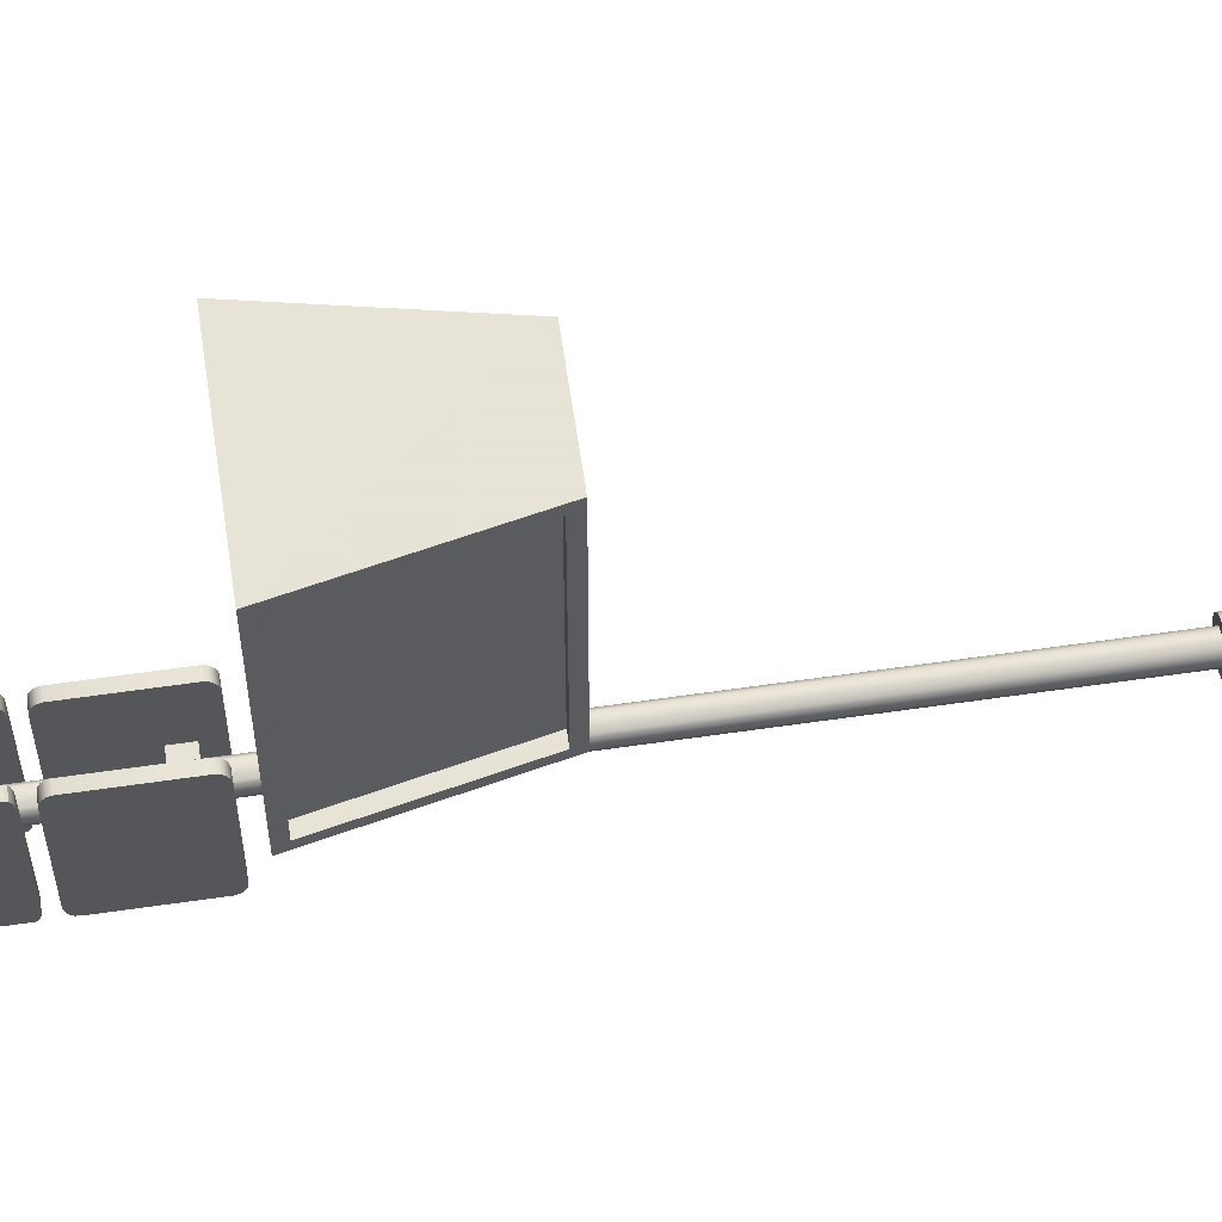
<metadata>
{"format":"obj","ext":"obj","renderer":"f3d","projection":"perspective","resolution":1024,"background":"white","views":[{"elev":62.8,"azim":-98.3,"up":"+Z"}]}
</metadata>
<code>
o Cylindre
v 0.05273 0 0
v 0.03208 0.791 -0
v 0.05172 0 0.01029
v 0.03146 0.791 0.006258
v 0.04872 0 0.02018
v 0.02964 0.791 0.01228
v 0.04385 0 0.0293
v 0.02667 0.791 0.01782
v 0.03729 0 0.03729
v 0.02268 0.791 0.02268
v 0.0293 0 0.04385
v 0.01782 0.791 0.02667
v 0.02018 0 0.04872
v 0.01228 0.791 0.02964
v 0.01029 0 0.05172
v 0.006258 0.791 0.03146
v 0 0 0.05273
v -0 0.791 0.03208
v -0.01029 0 0.05172
v -0.006258 0.791 0.03146
v -0.02018 0 0.04872
v -0.01228 0.791 0.02964
v -0.0293 0 0.04385
v -0.01782 0.791 0.02667
v -0.03729 0 0.03729
v -0.02268 0.791 0.02268
v -0.04385 0 0.0293
v -0.02667 0.791 0.01782
v -0.04872 0 0.02018
v -0.02964 0.791 0.01228
v -0.05172 0 0.01029
v -0.03146 0.791 0.006258
v -0.05273 0 -0
v -0.03208 0.791 -0
v -0.05172 -0 -0.01029
v -0.03146 0.791 -0.006258
v -0.04872 0 -0.02018
v -0.02964 0.791 -0.01228
v -0.04385 0 -0.0293
v -0.02667 0.791 -0.01782
v -0.03729 0 -0.03729
v -0.02268 0.791 -0.02268
v -0.0293 -0 -0.04385
v -0.01782 0.791 -0.02667
v -0.02018 0 -0.04872
v -0.01228 0.791 -0.02964
v -0.01029 0 -0.05172
v -0.006258 0.791 -0.03146
v 0 0 -0.05273
v 0 0.791 -0.03208
v 0.01029 0 -0.05172
v 0.006258 0.791 -0.03146
v 0.02018 0 -0.04872
v 0.01228 0.791 -0.02964
v 0.0293 0 -0.04385
v 0.01782 0.791 -0.02667
v 0.03729 0 -0.03729
v 0.02268 0.791 -0.02268
v 0.04385 0 -0.0293
v 0.02667 0.791 -0.01782
v 0.04872 0 -0.02018
v 0.02964 0.791 -0.01228
v 0.05172 0 -0.01029
v 0.03146 0.791 -0.006258
v 0.05172 0.791 0.01029
v 0.05273 0.791 0
v 0.04872 0.791 0.02018
v 0.04385 0.791 0.0293
v 0.03729 0.791 0.03729
v 0.0293 0.791 0.04385
v 0.02018 0.791 0.04872
v 0.01029 0.791 0.05172
v 0 0.791 0.05273
v -0.01029 0.791 0.05172
v -0.02018 0.791 0.04872
v -0.0293 0.791 0.04385
v -0.03729 0.791 0.03729
v -0.04385 0.791 0.0293
v -0.04872 0.791 0.02018
v -0.05172 0.791 0.01029
v -0.05273 0.791 -0
v -0.05172 0.791 -0.01029
v -0.04872 0.791 -0.02018
v -0.04385 0.791 -0.0293
v -0.03729 0.791 -0.03729
v -0.0293 0.791 -0.04385
v -0.02018 0.791 -0.04872
v -0.01029 0.791 -0.05172
v 0 0.791 -0.05273
v 0.01029 0.791 -0.05172
v 0.02018 0.791 -0.04872
v 0.0293 0.791 -0.04385
v 0.03729 0.791 -0.03729
v 0.04385 0.791 -0.0293
v 0.04872 0.791 -0.02018
v 0.05172 0.791 -0.01029
v 0.03146 3.367 0.006258
v 0.03208 3.367 0
v 0.02964 3.367 0.01228
v 0.02667 3.367 0.01782
v 0.02268 3.367 0.02268
v 0.01782 3.367 0.02667
v 0.01228 3.367 0.02964
v 0.006258 3.367 0.03146
v -0 3.367 0.03208
v -0.006258 3.367 0.03146
v -0.01228 3.367 0.02964
v -0.01782 3.367 0.02667
v -0.02268 3.367 0.02268
v -0.02667 3.367 0.01782
v -0.02964 3.367 0.01228
v -0.03146 3.367 0.006258
v -0.03208 3.367 0
v -0.03146 3.367 -0.006258
v -0.02964 3.367 -0.01227
v -0.02667 3.367 -0.01782
v -0.02268 3.367 -0.02268
v -0.01782 3.367 -0.02667
v -0.01228 3.367 -0.02964
v -0.006258 3.367 -0.03146
v 0 3.367 -0.03208
v 0.006258 3.367 -0.03146
v 0.01228 3.367 -0.02964
v 0.01782 3.367 -0.02667
v 0.02268 3.367 -0.02268
v 0.02667 3.367 -0.01782
v 0.02964 3.367 -0.01227
v 0.03146 3.367 -0.006258
v 0.03146 3.414 0.006259
v 0.03208 3.414 0
v 0.02964 3.414 0.01228
v 0.02667 3.414 0.01782
v 0.02268 3.414 0.02268
v 0.01782 3.414 0.02667
v 0.01228 3.414 0.02964
v 0.006258 3.414 0.03146
v -0 3.414 0.03208
v -0.006258 3.414 0.03146
v -0.01228 3.414 0.02964
v -0.01782 3.414 0.02667
v -0.02268 3.414 0.02268
v -0.02667 3.414 0.01782
v -0.02964 3.414 0.01228
v -0.03146 3.414 0.006259
v -0.03208 3.414 0
v -0.03146 3.414 -0.006258
v -0.02964 3.414 -0.01227
v -0.02667 3.414 -0.01782
v -0.02268 3.414 -0.02268
v -0.01782 3.414 -0.02667
v -0.01228 3.414 -0.02964
v -0.006258 3.414 -0.03146
v 0 3.414 -0.03208
v 0.006258 3.414 -0.03146
v 0.01228 3.414 -0.02964
v 0.01782 3.414 -0.02667
v 0.02268 3.414 -0.02268
v 0.02667 3.414 -0.01782
v 0.02964 3.414 -0.01227
v 0.03146 3.414 -0.006258
v -0.01228 3.367 0.02964
v -0.01782 3.367 0.02667
v 0 3.367 -0.03208
v 0.006258 3.367 -0.03146
v -0.02268 3.367 0.02268
v 0.01228 3.367 -0.02964
v -0.02667 3.367 0.01782
v 0.01782 3.367 -0.02667
v -0.02964 3.367 0.01228
v 0.03208 3.367 0
v 0.03146 3.367 0.006258
v 0.02268 3.367 -0.02268
v -0.03146 3.367 0.006258
v 0.02964 3.367 0.01228
v 0.02667 3.367 -0.01782
v -0.03208 3.367 0
v 0.02667 3.367 0.01782
v 0.02964 3.367 -0.01227
v -0.03146 3.367 -0.006258
v 0.02268 3.367 0.02268
v 0.03146 3.367 -0.006258
v -0.02964 3.367 -0.01227
v 0.01782 3.367 0.02667
v -0.02667 3.367 -0.01782
v 0.01228 3.367 0.02964
v -0.02268 3.367 -0.02268
v 0.006258 3.367 0.03146
v -0.01782 3.367 -0.02667
v -0 3.367 0.03208
v -0.01228 3.367 -0.02964
v -0.006258 3.367 0.03146
v -0.006258 3.367 -0.03146
v 0.0481 3.367 0.009569
v 0.04905 3.367 0
v 0.04531 3.367 0.01877
v 0.04078 3.367 0.02725
v 0.03468 3.367 0.03468
v 0.02725 3.367 0.04078
v 0.01877 3.367 0.04531
v 0.009569 3.367 0.04811
v -0 3.367 0.04905
v -0.009569 3.367 0.04811
v -0.01877 3.367 0.04531
v -0.02725 3.367 0.04078
v -0.03468 3.367 0.03468
v -0.04078 3.367 0.02725
v -0.04531 3.367 0.01877
v -0.0481 3.367 0.009569
v -0.04905 3.367 0
v -0.0481 3.367 -0.009568
v -0.04531 3.367 -0.01877
v -0.04078 3.367 -0.02725
v -0.03468 3.367 -0.03468
v -0.02725 3.367 -0.04078
v -0.01877 3.367 -0.04531
v -0.009569 3.367 -0.0481
v 0 3.367 -0.04905
v 0.009569 3.367 -0.0481
v 0.01877 3.367 -0.04531
v 0.02725 3.367 -0.04078
v 0.03468 3.367 -0.03468
v 0.04078 3.367 -0.02725
v 0.04531 3.367 -0.01877
v 0.0481 3.367 -0.009568
v 0.0481 3.414 0.009569
v 0.04905 3.414 0
v 0.04531 3.414 0.01877
v 0.04078 3.414 0.02725
v 0.03468 3.414 0.03468
v 0.02725 3.414 0.04078
v 0.01877 3.414 0.04531
v 0.009569 3.414 0.04811
v -0 3.414 0.04905
v -0.009569 3.414 0.04811
v -0.01877 3.414 0.04531
v -0.02725 3.414 0.04078
v -0.03468 3.414 0.03468
v -0.04078 3.414 0.02725
v -0.04531 3.414 0.01877
v -0.0481 3.414 0.009569
v -0.04905 3.414 0
v -0.0481 3.414 -0.009568
v -0.04531 3.414 -0.01877
v -0.04078 3.414 -0.02725
v -0.03468 3.414 -0.03468
v -0.02725 3.414 -0.04078
v -0.01877 3.414 -0.04531
v -0.009569 3.414 -0.0481
v 0 3.414 -0.04905
v 0.009569 3.414 -0.0481
v 0.01877 3.414 -0.04531
v 0.02725 3.414 -0.04078
v 0.03468 3.414 -0.03468
v 0.04078 3.414 -0.02725
v 0.04531 3.414 -0.01877
v 0.0481 3.414 -0.009568
v -0.1484 1.787 0.2551
v -0.2332 2.194 0.2551
v 0.1352 1.787 0.2551
v 0.22 2.194 0.2551
v -0.1484 1.787 0.9537
v -0.2332 2.194 0.9537
v 0.1352 1.787 0.9537
v 0.22 2.194 0.9537
v -0.02104 1.939 0.2254
v -0.0423 2.041 0.2254
v 0.02907 2.041 0.2254
v 0.007803 1.939 0.2254
v 0.1291 1.758 0.9834
v 0.226 2.223 0.9834
v -0.2393 2.223 0.9834
v -0.1424 1.758 0.9834
v -0.1162 1.787 0.2551
v -0.201 2.194 0.2551
v 0.1922 2.194 0.2551
v 0.1074 1.787 0.2551
v 0.1074 1.787 0.9537
v 0.1922 2.194 0.9537
v -0.201 2.194 0.9537
v -0.1162 1.787 0.9537
v 0.1291 1.758 0.2254
v -0.1424 1.758 0.2254
v -0.2393 2.223 0.2254
v 0.226 2.223 0.2254
v 0.007803 1.939 0.002778
v -0.02104 1.939 0.002778
v -0.0423 2.041 0.002778
v 0.02907 2.041 0.002778
v 0.05333 2.749 0.1757
v 0.05333 2.801 0.2138
v 0.05333 2.753 0.1903
v 0.05333 2.764 0.2026
v 0.05333 2.781 0.2109
v 0.05333 3.28 0.2138
v 0.05333 3.333 0.1757
v 0.05333 3.301 0.2109
v 0.05333 3.318 0.2026
v 0.05333 3.329 0.1903
v 0.05333 2.801 -0.2099
v 0.05333 2.749 -0.1718
v 0.05333 2.781 -0.207
v 0.05333 2.764 -0.1987
v 0.05333 2.753 -0.1864
v 0.05333 3.333 -0.1718
v 0.05333 3.28 -0.2099
v 0.05333 3.329 -0.1864
v 0.05333 3.318 -0.1987
v 0.05333 3.301 -0.207
v 0.08023 2.801 0.2138
v 0.08023 2.749 0.1757
v 0.08023 2.781 0.2109
v 0.08023 2.764 0.2026
v 0.08023 2.753 0.1903
v 0.08023 3.333 0.1757
v 0.08023 3.28 0.2138
v 0.08023 3.329 0.1903
v 0.08023 3.318 0.2026
v 0.08023 3.301 0.2109
v 0.08023 2.749 -0.1718
v 0.08023 2.801 -0.2099
v 0.08023 2.753 -0.1864
v 0.08023 2.764 -0.1987
v 0.08023 2.781 -0.207
v 0.08023 3.28 -0.2099
v 0.08023 3.333 -0.1718
v 0.08023 3.301 -0.207
v 0.08023 3.318 -0.1987
v 0.08023 3.329 -0.1864
v 0.05333 2.266 0.1757
v 0.05333 2.291 0.2138
v 0.05333 2.267 0.1903
v 0.05333 2.273 0.2026
v 0.05333 2.281 0.2109
v 0.05333 2.519 0.2138
v 0.05333 2.544 0.1757
v 0.05333 2.529 0.2109
v 0.05333 2.537 0.2026
v 0.05333 2.542 0.1903
v 0.05333 2.291 -0.2099
v 0.05333 2.266 -0.1718
v 0.05333 2.281 -0.207
v 0.05333 2.273 -0.1987
v 0.05333 2.267 -0.1864
v 0.05333 2.544 -0.1718
v 0.05333 2.519 -0.2099
v 0.05333 2.542 -0.1864
v 0.05333 2.537 -0.1987
v 0.05333 2.529 -0.207
v 0.08023 2.291 0.2138
v 0.08023 2.266 0.1757
v 0.08023 2.281 0.2109
v 0.08023 2.273 0.2026
v 0.08023 2.267 0.1903
v 0.08023 2.544 0.1757
v 0.08023 2.519 0.2138
v 0.08023 2.542 0.1903
v 0.08023 2.537 0.2026
v 0.08023 2.529 0.2109
v 0.08023 2.266 -0.1718
v 0.08023 2.291 -0.2099
v 0.08023 2.267 -0.1864
v 0.08023 2.273 -0.1987
v 0.08023 2.281 -0.207
v 0.08023 2.519 -0.2099
v 0.08023 2.544 -0.1718
v 0.08023 2.529 -0.207
v 0.08023 2.537 -0.1987
v 0.08023 2.542 -0.1864
v 0.05333 2.575 0.1757
v 0.05333 2.587 0.2138
v 0.05333 2.576 0.1903
v 0.05333 2.578 0.2026
v 0.05333 2.582 0.2109
v 0.05333 2.7 0.2138
v 0.05333 2.713 0.1757
v 0.05333 2.705 0.2109
v 0.05333 2.709 0.2026
v 0.05333 2.712 0.1903
v 0.05333 2.587 -0.2099
v 0.05333 2.575 -0.1718
v 0.05333 2.582 -0.207
v 0.05333 2.578 -0.1987
v 0.05333 2.576 -0.1864
v 0.05333 2.713 -0.1718
v 0.05333 2.7 -0.2099
v 0.05333 2.712 -0.1864
v 0.05333 2.709 -0.1987
v 0.05333 2.705 -0.207
v 0.08023 2.587 0.2138
v 0.08023 2.575 0.1757
v 0.08023 2.582 0.2109
v 0.08023 2.578 0.2026
v 0.08023 2.576 0.1903
v 0.08023 2.713 0.1757
v 0.08023 2.7 0.2138
v 0.08023 2.712 0.1903
v 0.08023 2.709 0.2026
v 0.08023 2.705 0.2109
v 0.08023 2.575 -0.1718
v 0.08023 2.587 -0.2099
v 0.08023 2.576 -0.1864
v 0.08023 2.578 -0.1987
v 0.08023 2.582 -0.207
v 0.08023 2.7 -0.2099
v 0.08023 2.713 -0.1718
v 0.08023 2.705 -0.207
v 0.08023 2.709 -0.1987
v 0.08023 2.712 -0.1864
v -0.09528 2.749 0.1757
v -0.09528 2.801 0.2138
v -0.09528 2.753 0.1903
v -0.09528 2.764 0.2026
v -0.09528 2.781 0.2109
v -0.09528 3.28 0.2138
v -0.09528 3.333 0.1757
v -0.09528 3.301 0.2109
v -0.09528 3.318 0.2026
v -0.09528 3.329 0.1903
v -0.09528 2.801 -0.2099
v -0.09528 2.749 -0.1718
v -0.09528 2.781 -0.207
v -0.09528 2.764 -0.1987
v -0.09528 2.753 -0.1864
v -0.09528 3.333 -0.1718
v -0.09528 3.28 -0.2099
v -0.09528 3.329 -0.1864
v -0.09528 3.318 -0.1987
v -0.09528 3.301 -0.207
v -0.06838 2.801 0.2138
v -0.06838 2.749 0.1757
v -0.06838 2.781 0.2109
v -0.06838 2.764 0.2026
v -0.06838 2.753 0.1903
v -0.06838 3.333 0.1757
v -0.06838 3.28 0.2138
v -0.06838 3.329 0.1903
v -0.06838 3.318 0.2026
v -0.06838 3.301 0.2109
v -0.06838 2.749 -0.1718
v -0.06838 2.801 -0.2099
v -0.06838 2.753 -0.1864
v -0.06838 2.764 -0.1987
v -0.06838 2.781 -0.207
v -0.06838 3.28 -0.2099
v -0.06838 3.333 -0.1718
v -0.06838 3.301 -0.207
v -0.06838 3.318 -0.1987
v -0.06838 3.329 -0.1864
v -0.09528 2.266 0.1757
v -0.09528 2.291 0.2138
v -0.09528 2.267 0.1903
v -0.09528 2.273 0.2026
v -0.09528 2.281 0.2109
v -0.09528 2.519 0.2138
v -0.09528 2.544 0.1757
v -0.09528 2.529 0.2109
v -0.09528 2.537 0.2026
v -0.09528 2.542 0.1903
v -0.09528 2.291 -0.2099
v -0.09528 2.266 -0.1718
v -0.09528 2.281 -0.207
v -0.09528 2.273 -0.1987
v -0.09528 2.267 -0.1864
v -0.09528 2.544 -0.1718
v -0.09528 2.519 -0.2099
v -0.09528 2.542 -0.1864
v -0.09528 2.537 -0.1987
v -0.09528 2.529 -0.207
v -0.06838 2.291 0.2138
v -0.06838 2.266 0.1757
v -0.06838 2.281 0.2109
v -0.06838 2.273 0.2026
v -0.06838 2.267 0.1903
v -0.06838 2.544 0.1757
v -0.06838 2.519 0.2138
v -0.06838 2.542 0.1903
v -0.06838 2.537 0.2026
v -0.06838 2.529 0.2109
v -0.06838 2.266 -0.1718
v -0.06838 2.291 -0.2099
v -0.06838 2.267 -0.1864
v -0.06838 2.273 -0.1987
v -0.06838 2.281 -0.207
v -0.06838 2.519 -0.2099
v -0.06838 2.544 -0.1718
v -0.06838 2.529 -0.207
v -0.06838 2.537 -0.1987
v -0.06838 2.542 -0.1864
v -0.09528 2.575 0.1757
v -0.09528 2.587 0.2138
v -0.09528 2.576 0.1903
v -0.09528 2.578 0.2026
v -0.09528 2.582 0.2109
v -0.09528 2.7 0.2138
v -0.09528 2.713 0.1757
v -0.09528 2.705 0.2109
v -0.09528 2.709 0.2026
v -0.09528 2.712 0.1903
v -0.09528 2.587 -0.2099
v -0.09528 2.575 -0.1718
v -0.09528 2.582 -0.207
v -0.09528 2.578 -0.1987
v -0.09528 2.576 -0.1864
v -0.09528 2.713 -0.1718
v -0.09528 2.7 -0.2099
v -0.09528 2.712 -0.1864
v -0.09528 2.709 -0.1987
v -0.09528 2.705 -0.207
v -0.06838 2.587 0.2138
v -0.06838 2.575 0.1757
v -0.06838 2.582 0.2109
v -0.06838 2.578 0.2026
v -0.06838 2.576 0.1903
v -0.06838 2.713 0.1757
v -0.06838 2.7 0.2138
v -0.06838 2.712 0.1903
v -0.06838 2.709 0.2026
v -0.06838 2.705 0.2109
v -0.06838 2.575 -0.1718
v -0.06838 2.587 -0.2099
v -0.06838 2.576 -0.1864
v -0.06838 2.578 -0.1987
v -0.06838 2.582 -0.207
v -0.06838 2.7 -0.2099
v -0.06838 2.713 -0.1718
v -0.06838 2.705 -0.207
v -0.06838 2.709 -0.1987
v -0.06838 2.712 -0.1864
v -0.06838 2.31 0.02326
v -0.06838 2.36 0.02326
v -0.06838 2.31 -0.02685
v -0.06838 2.36 -0.02685
v 0.05456 2.31 0.02326
v 0.05456 2.36 0.02326
v 0.05456 2.31 -0.02685
v 0.05456 2.36 -0.02685
v -0.06838 2.61 0.02326
v -0.06838 2.66 0.02326
v -0.06838 2.61 -0.02685
v -0.06838 2.66 -0.02685
v 0.05456 2.61 0.02326
v 0.05456 2.66 0.02326
v 0.05456 2.61 -0.02685
v 0.05456 2.66 -0.02685
v -0.06838 3.035 0.02326
v -0.06838 3.085 0.02326
v -0.06838 3.035 -0.02685
v -0.06838 3.085 -0.02685
v 0.05456 3.035 0.02326
v 0.05456 3.085 0.02326
v 0.05456 3.035 -0.02685
v 0.05456 3.085 -0.02685
f 1 66 65 3
f 3 65 67 5
f 5 67 68 7
f 7 68 69 9
f 9 69 70 11
f 11 70 71 13
f 13 71 72 15
f 15 72 73 17
f 17 73 74 19
f 19 74 75 21
f 21 75 76 23
f 23 76 77 25
f 25 77 78 27
f 27 78 79 29
f 29 79 80 31
f 31 80 81 33
f 33 81 82 35
f 35 82 83 37
f 37 83 84 39
f 39 84 85 41
f 41 85 86 43
f 43 86 87 45
f 45 87 88 47
f 47 88 89 49
f 49 89 90 51
f 51 90 91 53
f 53 91 92 55
f 55 92 93 57
f 57 93 94 59
f 59 94 95 61
f 162 161 107 108
f 61 95 96 63
f 63 96 66 1
f 1 3 5 7 9 11 13 15 17 19 21 23 25 27 29 31 33 35 37 39 41 43 45 47 49 51 53 55 57 59 61 63
f 2 4 65 66
f 4 6 67 65
f 6 8 68 67
f 8 10 69 68
f 10 12 70 69
f 12 14 71 70
f 14 16 72 71
f 16 18 73 72
f 18 20 74 73
f 20 22 75 74
f 22 24 76 75
f 24 26 77 76
f 26 28 78 77
f 28 30 79 78
f 30 32 80 79
f 32 34 81 80
f 34 36 82 81
f 36 38 83 82
f 38 40 84 83
f 40 42 85 84
f 42 44 86 85
f 44 46 87 86
f 46 48 88 87
f 48 50 89 88
f 50 52 90 89
f 52 54 91 90
f 54 56 92 91
f 56 58 93 92
f 58 60 94 93
f 60 62 95 94
f 62 64 96 95
f 64 2 66 96
f 149 150 246 245
f 164 163 121 122
f 165 162 108 109
f 166 164 122 123
f 167 165 109 110
f 168 166 123 124
f 169 167 110 111
f 171 170 98 97
f 172 168 124 125
f 173 169 111 112
f 174 171 97 99
f 175 172 125 126
f 176 173 112 113
f 177 174 99 100
f 178 175 126 127
f 179 176 113 114
f 180 177 100 101
f 181 178 127 128
f 182 179 114 115
f 183 180 101 102
f 170 181 128 98
f 184 182 115 116
f 185 183 102 103
f 186 184 116 117
f 187 185 103 104
f 188 186 117 118
f 189 187 104 105
f 190 188 118 119
f 191 189 105 106
f 192 190 119 120
f 161 191 106 107
f 163 192 120 121
f 129 130 160 159 158 157 156 155 154 153 152 151 150 149 148 147 146 145 144 143 142 141 140 139 138 137 136 135 134 133 132 131
f 103 102 198 199
f 98 128 224 194
f 148 149 245 244
f 102 101 197 198
f 128 127 223 224
f 147 148 244 243
f 101 100 196 197
f 127 126 222 223
f 146 147 243 242
f 100 99 195 196
f 126 125 221 222
f 145 146 242 241
f 99 97 193 195
f 125 124 220 221
f 144 145 241 240
f 97 98 194 193
f 124 123 219 220
f 143 144 240 239
f 123 122 218 219
f 142 143 239 238
f 122 121 217 218
f 141 142 238 237
f 121 120 216 217
f 140 141 237 236
f 120 119 215 216
f 139 140 236 235
f 119 118 214 215
f 138 139 235 234
f 118 117 213 214
f 137 138 234 233
f 117 116 212 213
f 50 48 192 163
f 22 20 191 161
f 48 46 190 192
f 20 18 189 191
f 46 44 188 190
f 18 16 187 189
f 44 42 186 188
f 16 14 185 187
f 42 40 184 186
f 14 12 183 185
f 40 38 182 184
f 2 64 181 170
f 12 10 180 183
f 38 36 179 182
f 64 62 178 181
f 10 8 177 180
f 36 34 176 179
f 62 60 175 178
f 8 6 174 177
f 34 32 173 176
f 60 58 172 175
f 6 4 171 174
f 32 30 169 173
f 58 56 168 172
f 4 2 170 171
f 30 28 167 169
f 56 54 166 168
f 28 26 165 167
f 54 52 164 166
f 26 24 162 165
f 52 50 163 164
f 24 22 161 162
f 209 208 240 241
f 196 195 227 228
f 223 222 254 255
f 210 209 241 242
f 197 196 228 229
f 224 223 255 256
f 211 210 242 243
f 198 197 229 230
f 194 224 256 226
f 212 211 243 244
f 199 198 230 231
f 213 212 244 245
f 200 199 231 232
f 214 213 245 246
f 201 200 232 233
f 215 214 246 247
f 202 201 233 234
f 216 215 247 248
f 203 202 234 235
f 217 216 248 249
f 204 203 235 236
f 218 217 249 250
f 205 204 236 237
f 219 218 250 251
f 206 205 237 238
f 220 219 251 252
f 207 206 238 239
f 193 194 226 225
f 221 220 252 253
f 208 207 239 240
f 195 193 225 227
f 222 221 253 254
f 104 103 199 200
f 150 151 247 246
f 105 104 200 201
f 151 152 248 247
f 106 105 201 202
f 152 153 249 248
f 107 106 202 203
f 153 154 250 249
f 108 107 203 204
f 154 155 251 250
f 109 108 204 205
f 155 156 252 251
f 130 129 225 226
f 110 109 205 206
f 156 157 253 252
f 129 131 227 225
f 111 110 206 207
f 157 158 254 253
f 131 132 228 227
f 112 111 207 208
f 158 159 255 254
f 132 133 229 228
f 113 112 208 209
f 159 160 256 255
f 133 134 230 229
f 114 113 209 210
f 160 130 226 256
f 134 135 231 230
f 115 114 210 211
f 135 136 232 231
f 116 115 211 212
f 136 137 233 232
f 266 267 288 287
f 257 261 280 273
f 269 270 271 272
f 259 260 275 276
f 281 269 272 282
f 270 284 283 271
f 257 258 283 282
f 260 259 281 284
f 259 263 269 281
f 264 260 284 270
f 263 264 270 269
f 262 261 272 271
f 261 257 282 272
f 258 262 271 283
f 264 263 277 278
f 263 259 276 277
f 258 257 273 274
f 262 258 274 279
f 261 262 279 280
f 260 264 278 275
f 265 268 281 282
f 266 265 282 283
f 267 266 283 284
f 268 267 284 281
f 286 287 288 285
f 268 265 286 285
f 267 268 285 288
f 265 266 287 286
f 309 315 294 290
f 325 304 295 314
f 289 291 292 293 290 294 296 297 298 295 304 306 307 308 305 299 301 302 303 300
f 299 305 324 320
f 319 300 303 321
f 321 303 302 322
f 322 302 301 323
f 323 301 299 320
f 304 325 328 306
f 306 328 327 307
f 307 327 326 308
f 308 326 324 305
f 289 310 313 291
f 291 313 312 292
f 292 312 311 293
f 293 311 309 290
f 314 295 298 316
f 316 298 297 317
f 317 297 296 318
f 318 296 294 315
f 300 319 310 289
f 349 355 334 330
f 365 344 335 354
f 329 331 332 333 330 334 336 337 338 335 344 346 347 348 345 339 341 342 343 340
f 339 345 364 360
f 359 340 343 361
f 361 343 342 362
f 362 342 341 363
f 363 341 339 360
f 344 365 368 346
f 346 368 367 347
f 347 367 366 348
f 348 366 364 345
f 329 350 353 331
f 331 353 352 332
f 332 352 351 333
f 333 351 349 330
f 354 335 338 356
f 356 338 337 357
f 357 337 336 358
f 358 336 334 355
f 340 359 350 329
f 389 395 374 370
f 405 384 375 394
f 369 371 372 373 370 374 376 377 378 375 384 386 387 388 385 379 381 382 383 380
f 379 385 404 400
f 399 380 383 401
f 401 383 382 402
f 402 382 381 403
f 403 381 379 400
f 384 405 408 386
f 386 408 407 387
f 387 407 406 388
f 388 406 404 385
f 369 390 393 371
f 371 393 392 372
f 372 392 391 373
f 373 391 389 370
f 394 375 378 396
f 396 378 377 397
f 397 377 376 398
f 398 376 374 395
f 380 399 390 369
f 429 435 414 410
f 439 441 442 443 440 444 446 447 448 445 434 436 437 438 435 429 431 432 433 430
f 445 424 415 434
f 419 425 444 440
f 439 420 423 441
f 441 423 422 442
f 442 422 421 443
f 443 421 419 440
f 424 445 448 426
f 426 448 447 427
f 427 447 446 428
f 428 446 444 425
f 409 430 433 411
f 411 433 432 412
f 412 432 431 413
f 413 431 429 410
f 434 415 418 436
f 436 418 417 437
f 437 417 416 438
f 438 416 414 435
f 420 439 430 409
f 469 475 454 450
f 479 481 482 483 480 484 486 487 488 485 474 476 477 478 475 469 471 472 473 470
f 485 464 455 474
f 459 465 484 480
f 479 460 463 481
f 481 463 462 482
f 482 462 461 483
f 483 461 459 480
f 464 485 488 466
f 466 488 487 467
f 467 487 486 468
f 468 486 484 465
f 449 470 473 451
f 451 473 472 452
f 452 472 471 453
f 453 471 469 450
f 474 455 458 476
f 476 458 457 477
f 477 457 456 478
f 478 456 454 475
f 460 479 470 449
f 509 515 494 490
f 519 521 522 523 520 524 526 527 528 525 514 516 517 518 515 509 511 512 513 510
f 525 504 495 514
f 499 505 524 520
f 519 500 503 521
f 521 503 502 522
f 522 502 501 523
f 523 501 499 520
f 504 525 528 506
f 506 528 527 507
f 507 527 526 508
f 508 526 524 505
f 489 510 513 491
f 491 513 512 492
f 492 512 511 493
f 493 511 509 490
f 514 495 498 516
f 516 498 497 517
f 517 497 496 518
f 518 496 494 515
f 500 519 510 489
f 529 530 532 531
f 531 532 536 535
f 535 536 534 533
f 533 534 530 529
f 531 535 533 529
f 536 532 530 534
f 537 538 540 539
f 539 540 544 543
f 543 544 542 541
f 541 542 538 537
f 539 543 541 537
f 544 540 538 542
f 545 546 548 547
f 547 548 552 551
f 551 552 550 549
f 549 550 546 545
f 547 551 549 545
f 552 548 546 550
f 319 321 322 323 320 324 326 327 328 325 314 316 317 318 315 309 311 312 313 310
f 409 411 412 413 410 414 416 417 418 415 424 426 427 428 425 419 421 422 423 420
f 399 401 402 403 400 404 406 407 408 405 394 396 397 398 395 389 391 392 393 390
f 489 491 492 493 490 494 496 497 498 495 504 506 507 508 505 499 501 502 503 500
f 276 275 278 277
f 280 279 274 273
f 359 361 362 363 360 364 366 367 368 365 354 356 357 358 355 349 351 352 353 350
f 449 451 452 453 450 454 456 457 458 455 464 466 467 468 465 459 461 462 463 460

</code>
